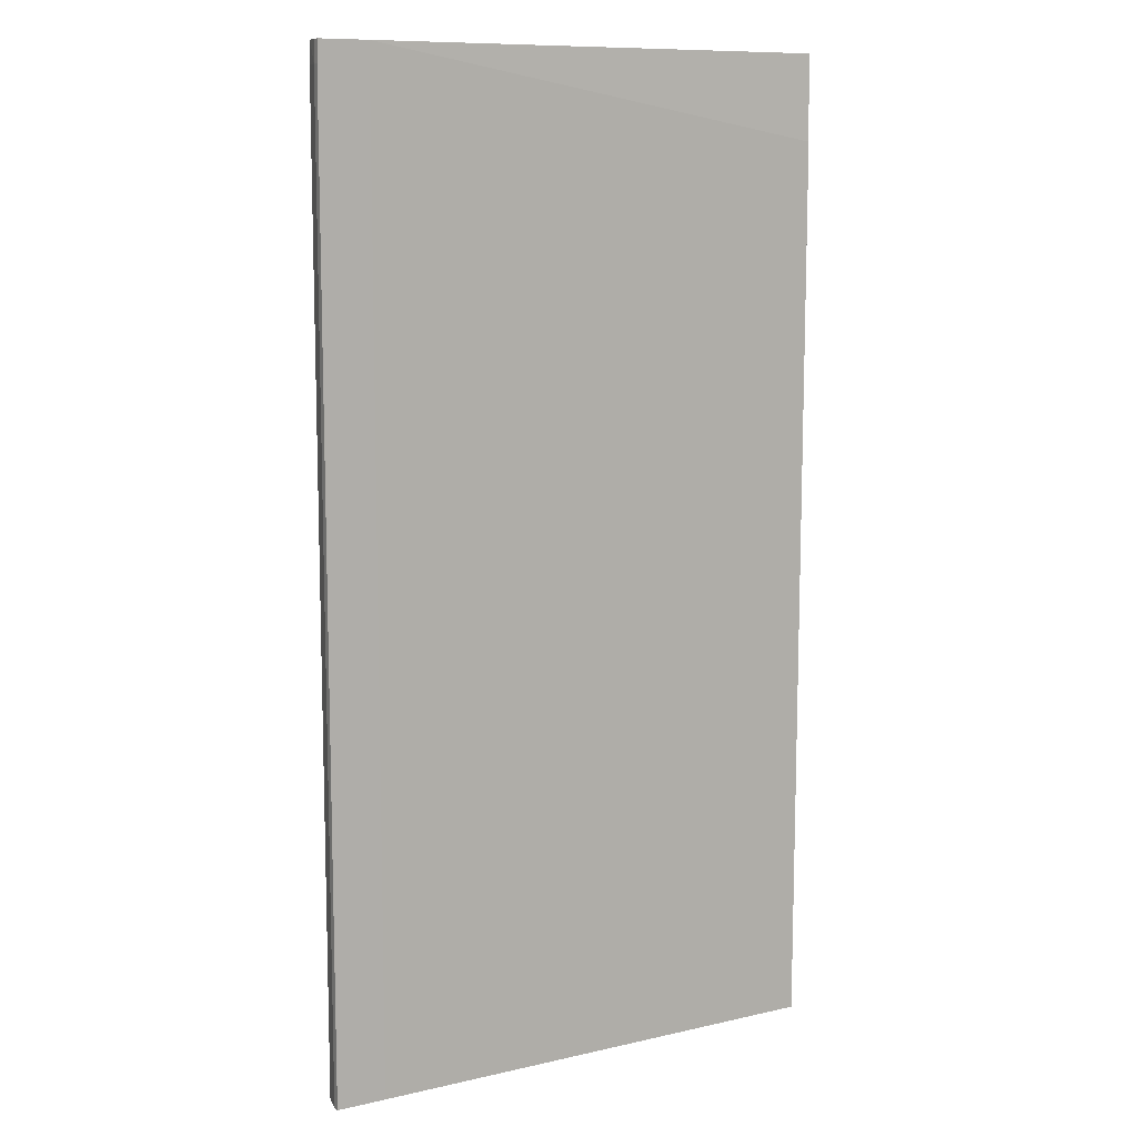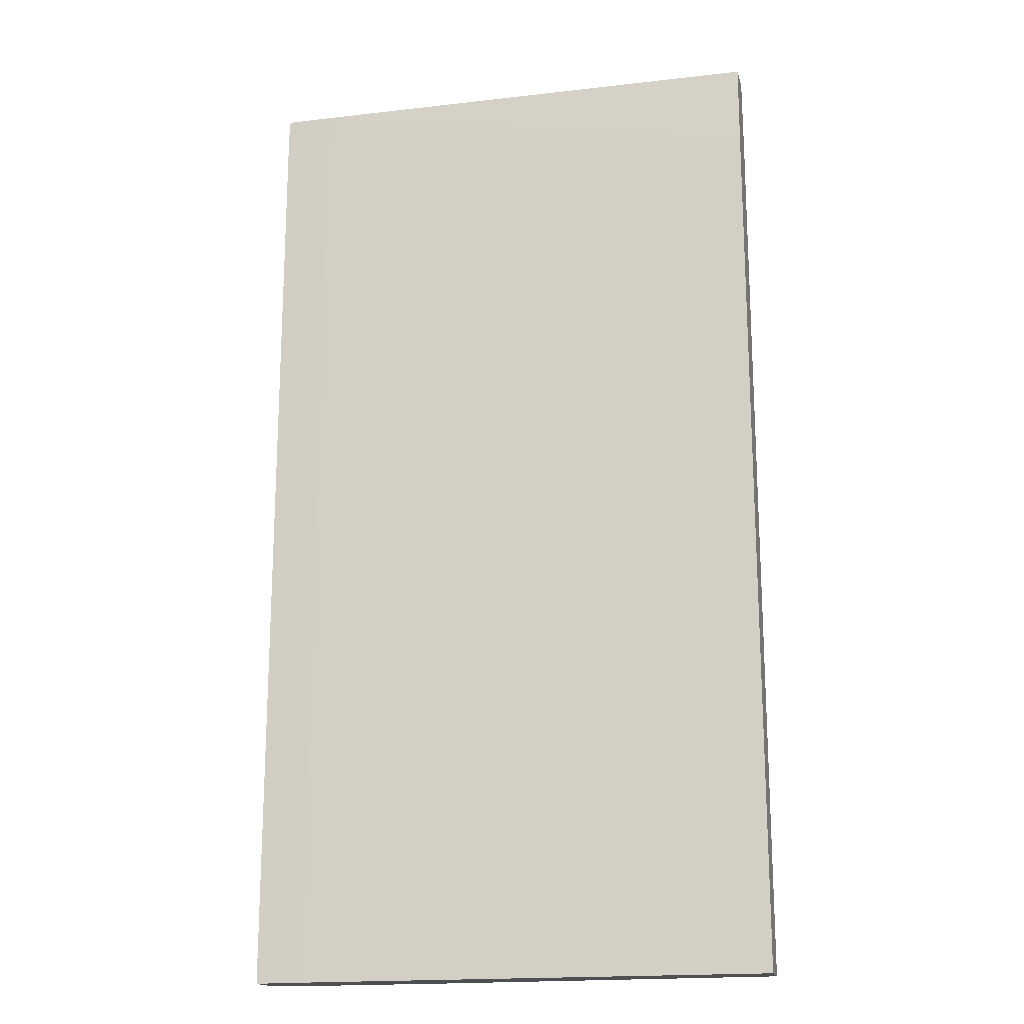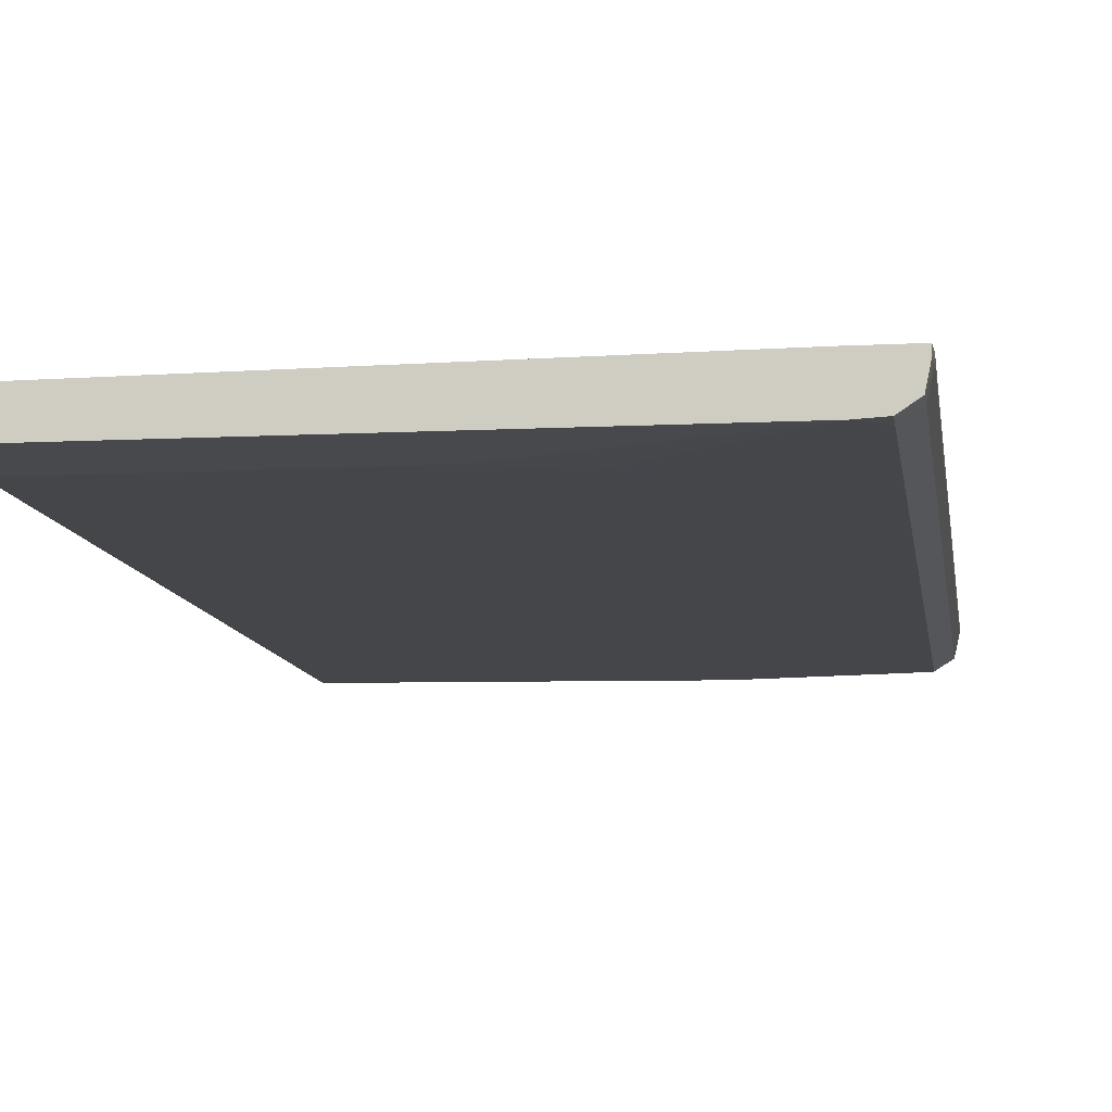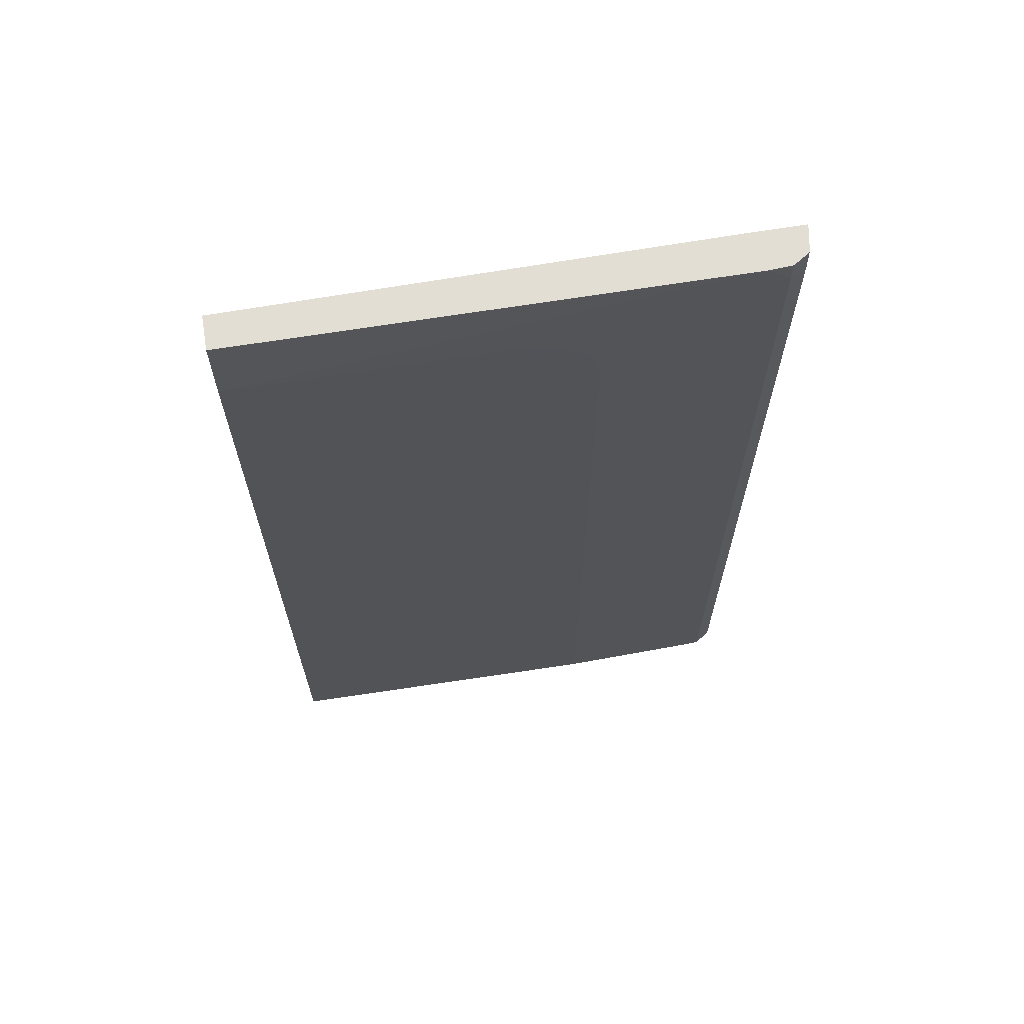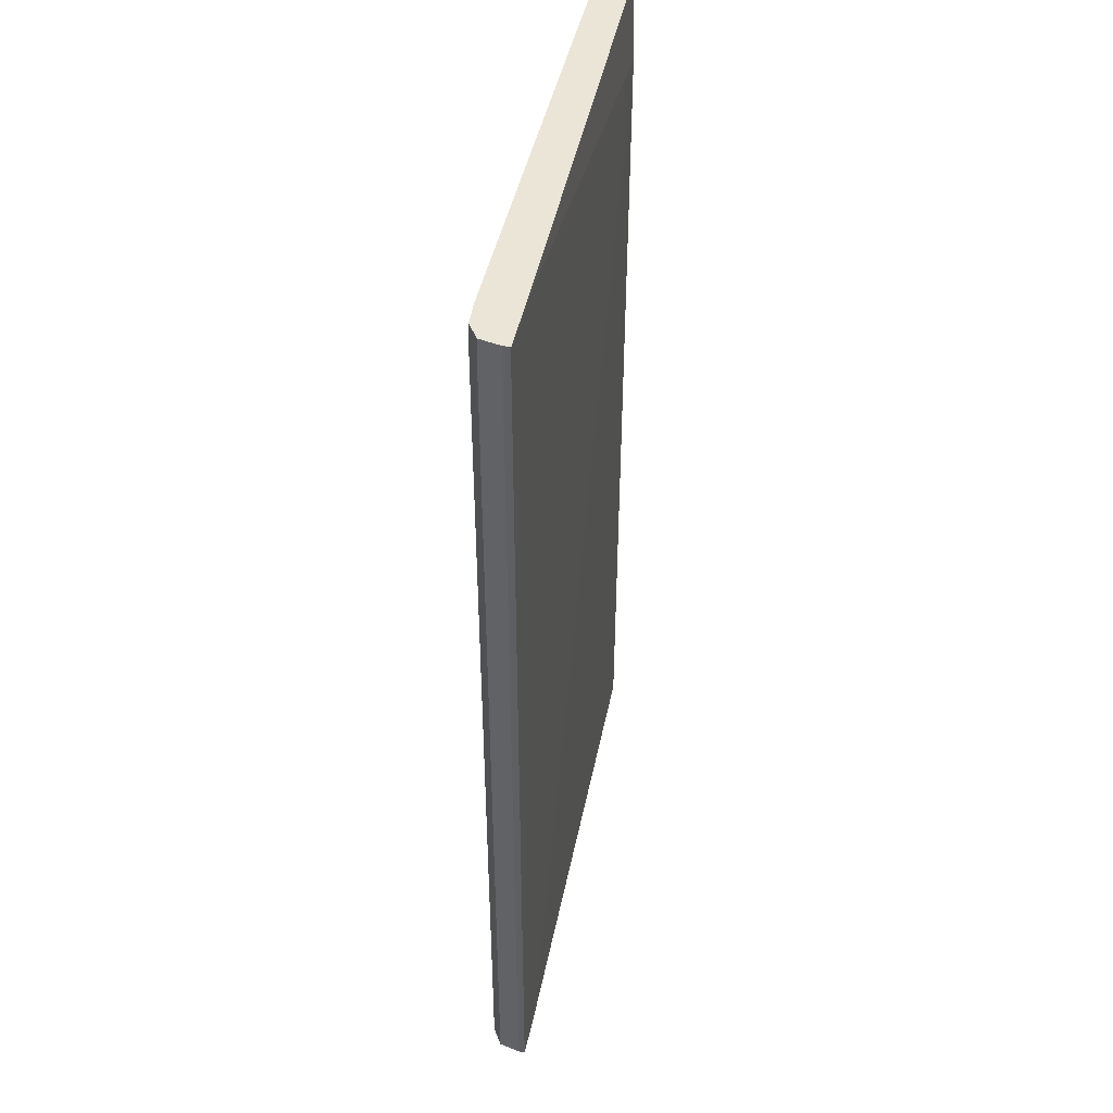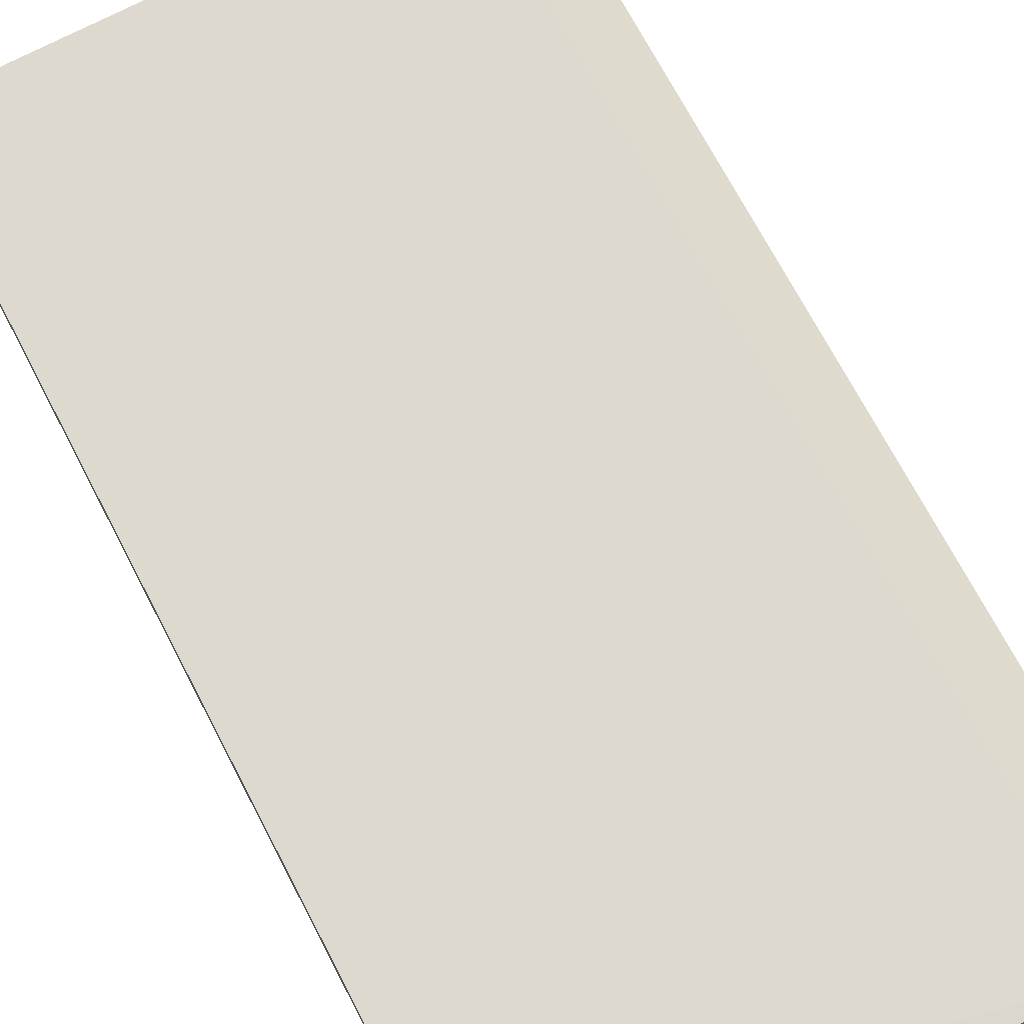
<metadata>
{"format":"obj","ext":"obj","renderer":"f3d","projection":"perspective","resolution":1024,"background":"white","views":[{"elev":10.2,"azim":-29.6,"up":"+Y"},{"elev":-18.1,"azim":13.3,"up":"+Y"},{"elev":-9.7,"azim":-172.2,"up":"+Z"},{"elev":67.3,"azim":170.8,"up":"+Y"},{"elev":45.9,"azim":-78.0,"up":"+Y"},{"elev":71.2,"azim":152.4,"up":"+Z"}]}
</metadata>
<code>
o bottom_box_collision_geom_6
v -0.06858 2.3e-05 0.003762
v -0.06793 2.3e-05 0.000923
v -0.06858 2.3e-05 0.004675
v -0.06858 0.131 0.003762
v -0.06571 2.3e-05 -0.000502
v -0.06793 0.131 0.000923
v -0.06441 2.3e-05 0.004675
v -0.06858 0.131 0.004675
v -0.06845 0.1339 0.003762
v -0.06786 0.1339 0.000997
v -0.06786 0.1339 0.00099
v -0.06415 2.3e-05 -0.000556
v -0.06571 0.131 -0.000502
v -0.06571 0.1339 -0.000433
v 0.00277 2.3e-05 0.003972
v -0.06183 3.6e-05 0.004675
v -0.06845 0.1339 0.004675
v -0.06844 0.1339 0.003762
v -0.06571 0.1339 -0.000426
v -0.06254 2.3e-05 -0.000611
v -0.06254 0.131 -0.000611
v -0.06254 0.1339 -0.000609
v 0.00277 2.3e-05 -0.000552
v 0.00277 0.1224 0.004274
v -0.06177 0.1339 0.004675
v -0.06844 0.1339 0.004675
v -0.04522 2.3e-05 -0.000998
v -0.04522 0.1108 -0.000998
v 0.00277 0.1339 -0.000552
v 0.00277 0.1241 -0.001023
v -0.03087 0.1241 -0.001023
v -0.03404 0.1241 -0.001023
v -0.036 0.124 -0.001011
v -0.04037 0.1213 -0.001022
v -0.04215 0.1211 -0.001011
v -0.04227 0.1195 -0.001022
v -0.04354 0.1137 -0.00103
v -0.04165 2.3e-05 -0.001023
v 0.00277 0.1224 -0.001031
v 0.00277 0.1339 0.003972
v -0.0618 0.1339 0.004675
v -0.04354 2.3e-05 -0.001033
v -0.04354 0.1108 -0.001033
v 0.00277 0.123 -0.001028
v -0.03404 0.1224 -0.001036
v -0.04056 0.1197 -0.00103
f 1 2 5
f 1 5 12
f 1 12 20
f 1 20 27
f 1 27 42
f 1 42 38
f 1 38 23
f 1 23 15
f 1 15 7
f 1 7 3
f 1 3 8
f 1 8 4
f 1 4 6
f 1 6 2
f 2 6 13
f 2 13 5
f 3 7 16
f 3 16 25
f 3 25 41
f 3 41 26
f 3 26 17
f 3 17 8
f 4 8 17
f 4 17 9
f 4 9 10
f 4 10 11
f 4 11 6
f 5 13 12
f 6 11 14
f 6 14 13
f 7 15 16
f 9 17 26
f 9 26 18
f 9 18 10
f 10 18 26
f 10 26 41
f 10 41 40
f 10 40 29
f 10 29 22
f 10 22 19
f 10 19 14
f 10 14 11
f 12 13 21
f 12 21 20
f 13 14 22
f 13 22 21
f 14 19 22
f 15 23 39
f 15 39 44
f 15 44 30
f 15 30 29
f 15 29 40
f 15 40 24
f 15 24 16
f 16 24 25
f 20 21 28
f 20 28 27
f 21 22 28
f 22 29 30
f 22 30 31
f 22 31 32
f 22 32 33
f 22 33 34
f 22 34 35
f 22 35 36
f 22 36 37
f 22 37 28
f 23 38 39
f 24 40 41
f 24 41 25
f 27 28 43
f 27 43 42
f 28 37 43
f 30 44 45
f 30 45 31
f 31 45 32
f 32 45 34
f 32 34 33
f 34 45 46
f 34 46 36
f 34 36 35
f 36 46 37
f 37 46 43
f 38 42 39
f 39 42 45
f 39 45 44
f 42 43 45
f 43 46 45

</code>
